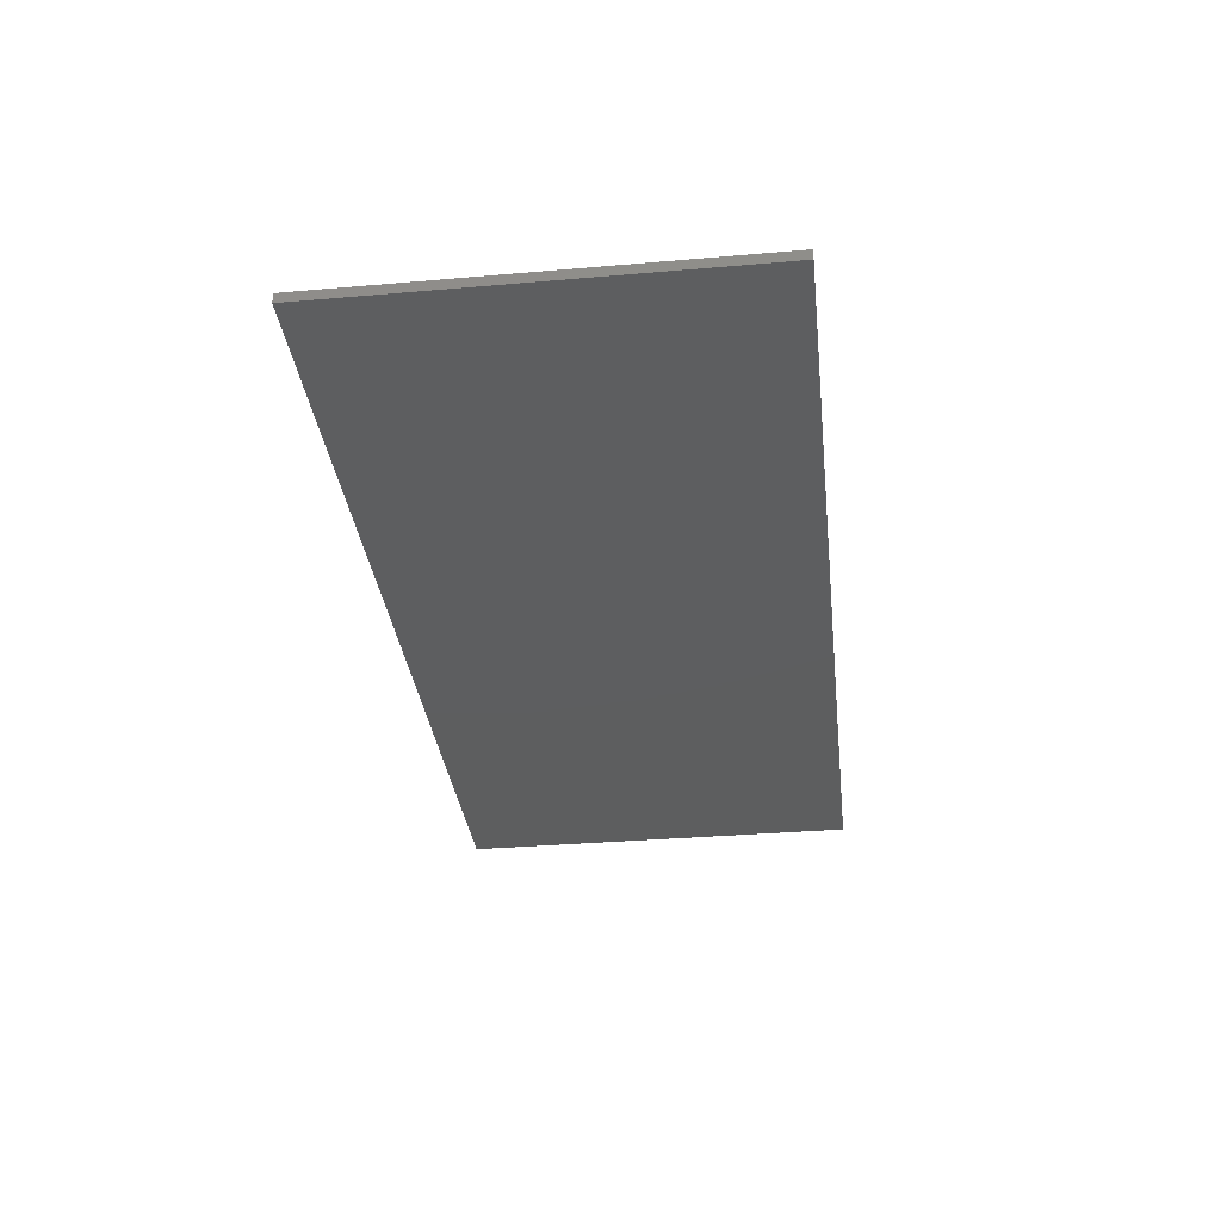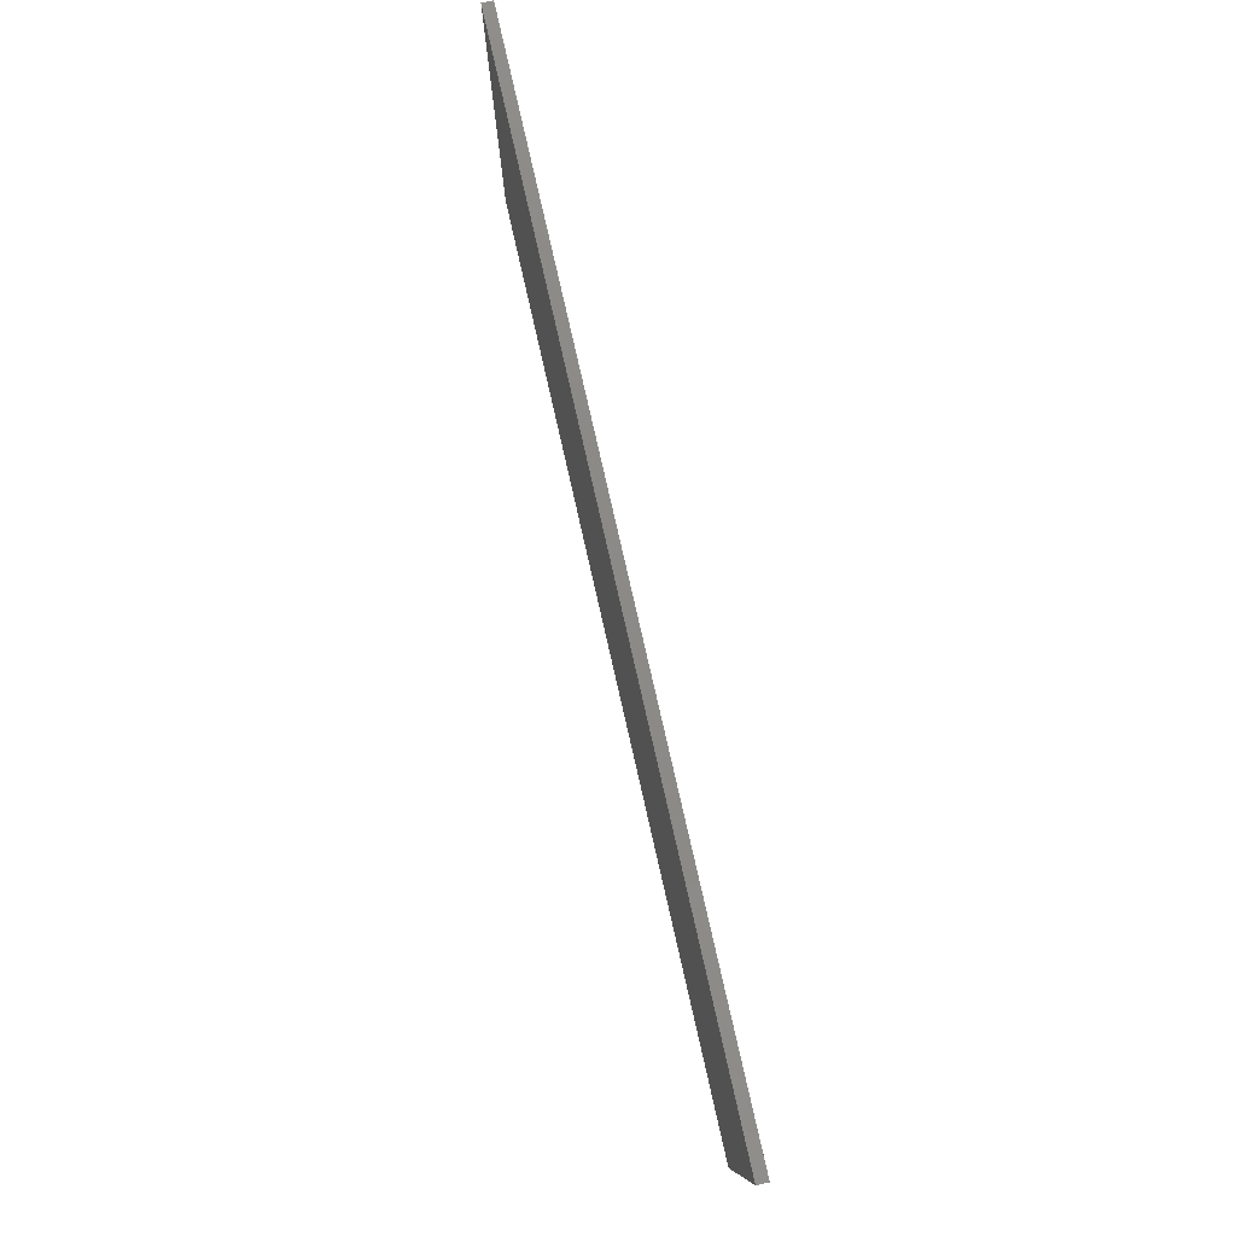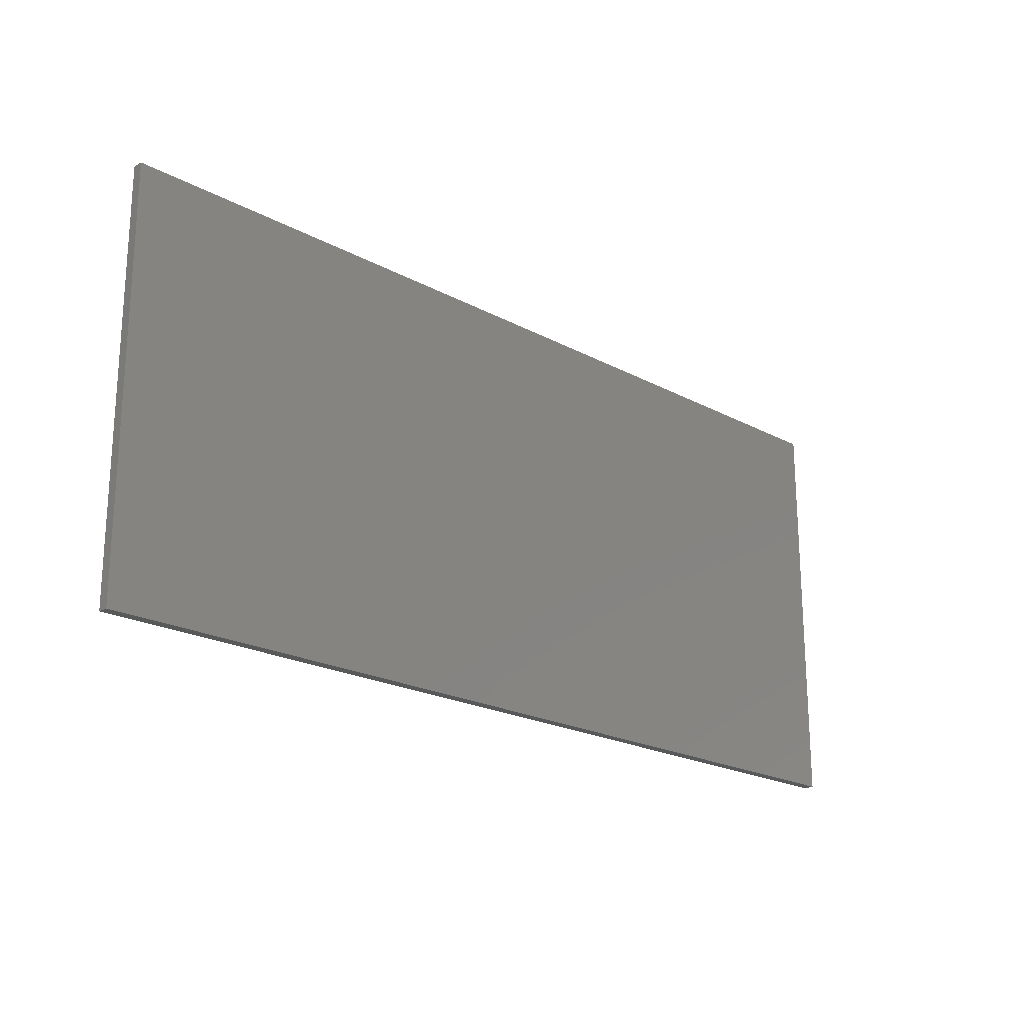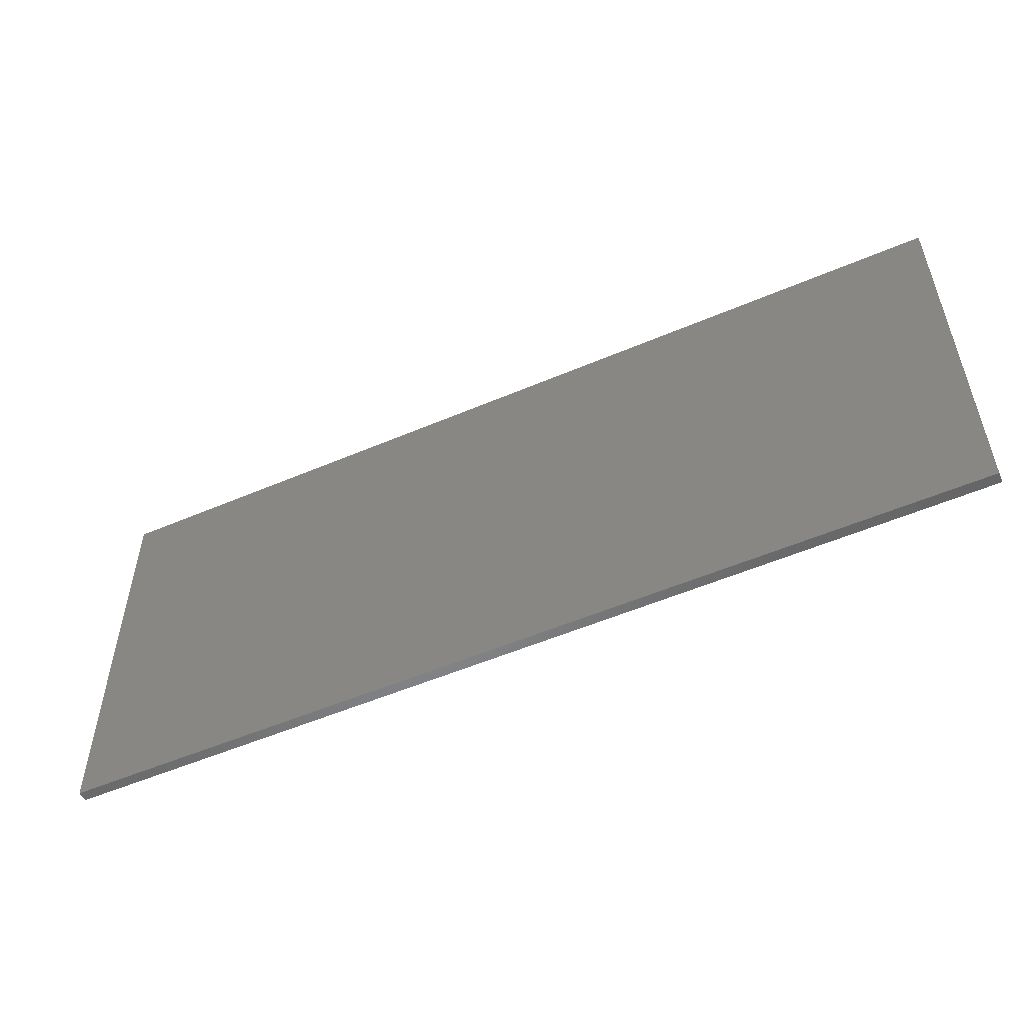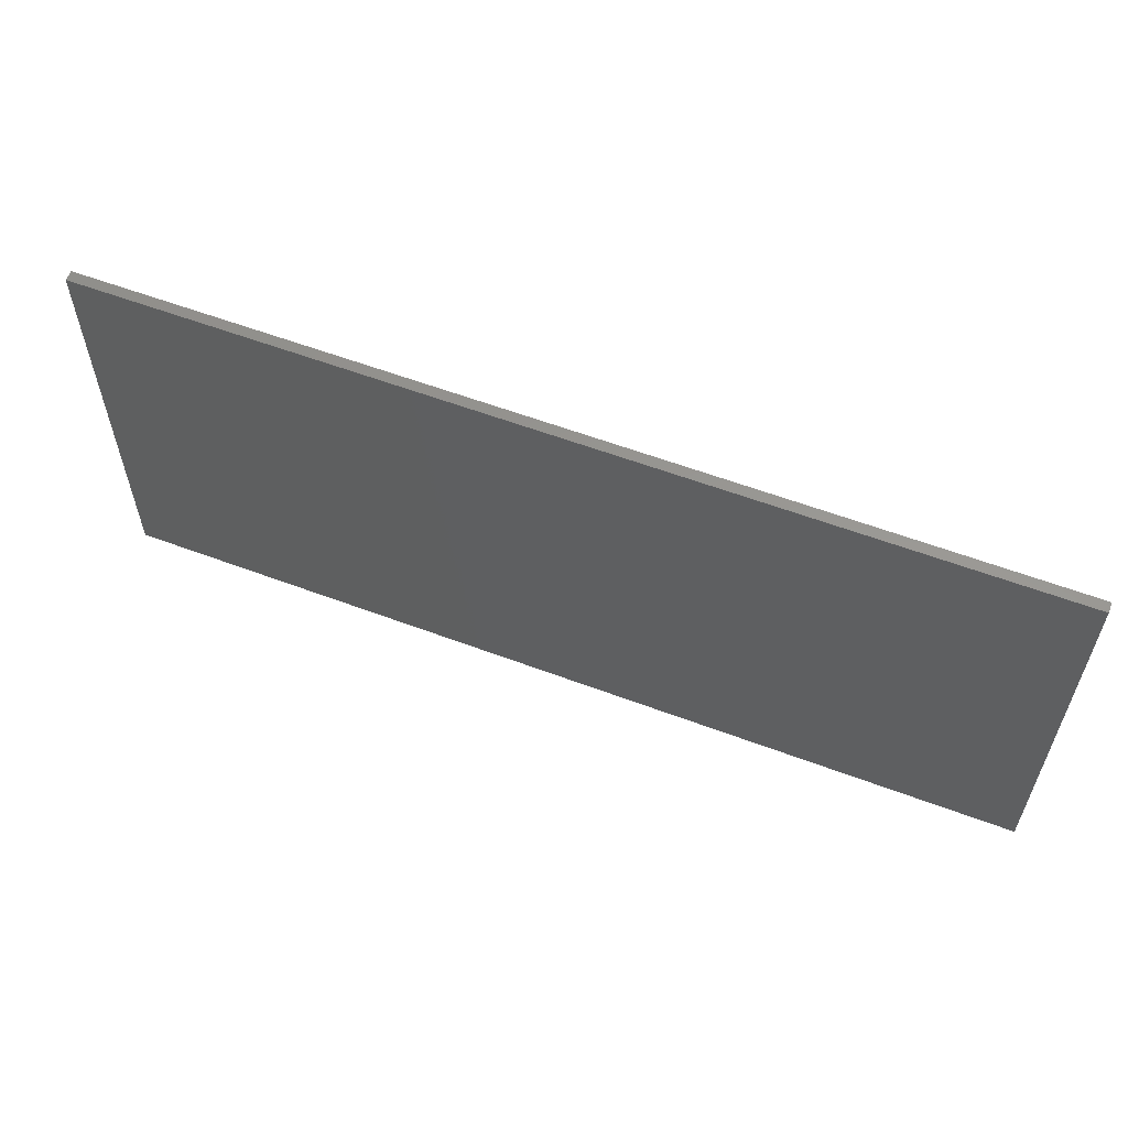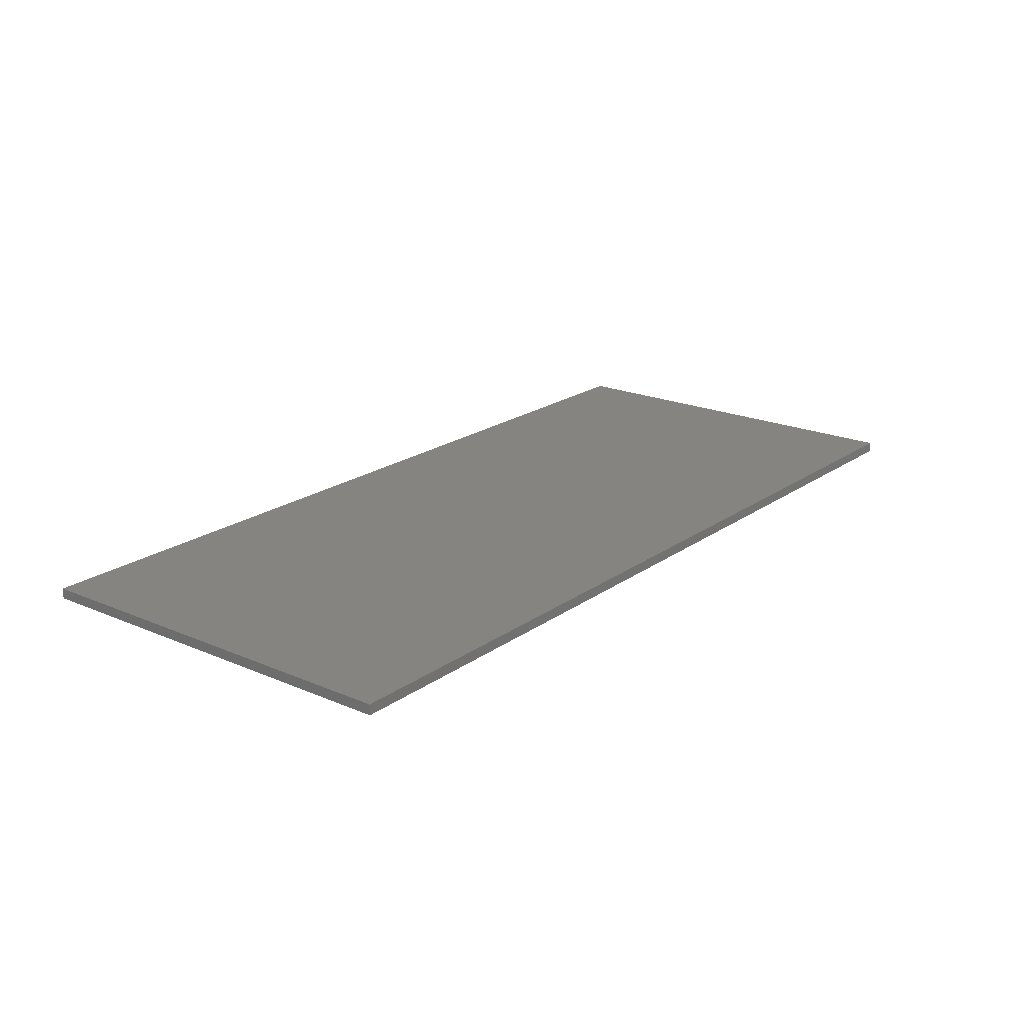
<metadata>
{"format":"stl","ext":"stl","renderer":"f3d","projection":"perspective","resolution":1024,"background":"white","views":[{"elev":-33.6,"azim":-83.3,"up":"+Z"},{"elev":78.5,"azim":-102.8,"up":"+Y"},{"elev":-20.9,"azim":-44.0,"up":"+Y"},{"elev":-53.2,"azim":-155.4,"up":"+Y"},{"elev":58.6,"azim":21.2,"up":"+Y"},{"elev":20.3,"azim":-51.8,"up":"+Z"}]}
</metadata>
<code>
# stl→obj: 8 verts, 12 faces
v 48.82 52.38 57.95
v 48.82 72.38 57.95
v 48.82 52.38 57.45
v 48.82 72.38 57.45
v 93.32 52.38 57.45
v 93.32 72.38 57.45
v 93.32 52.38 57.95
v 93.32 72.38 57.95
f 1 2 3
f 2 4 3
f 5 1 3
f 4 5 3
f 6 7 5
f 7 1 5
f 4 6 5
f 8 2 1
f 7 8 1
f 6 8 7
f 2 8 4
f 8 6 4

</code>
